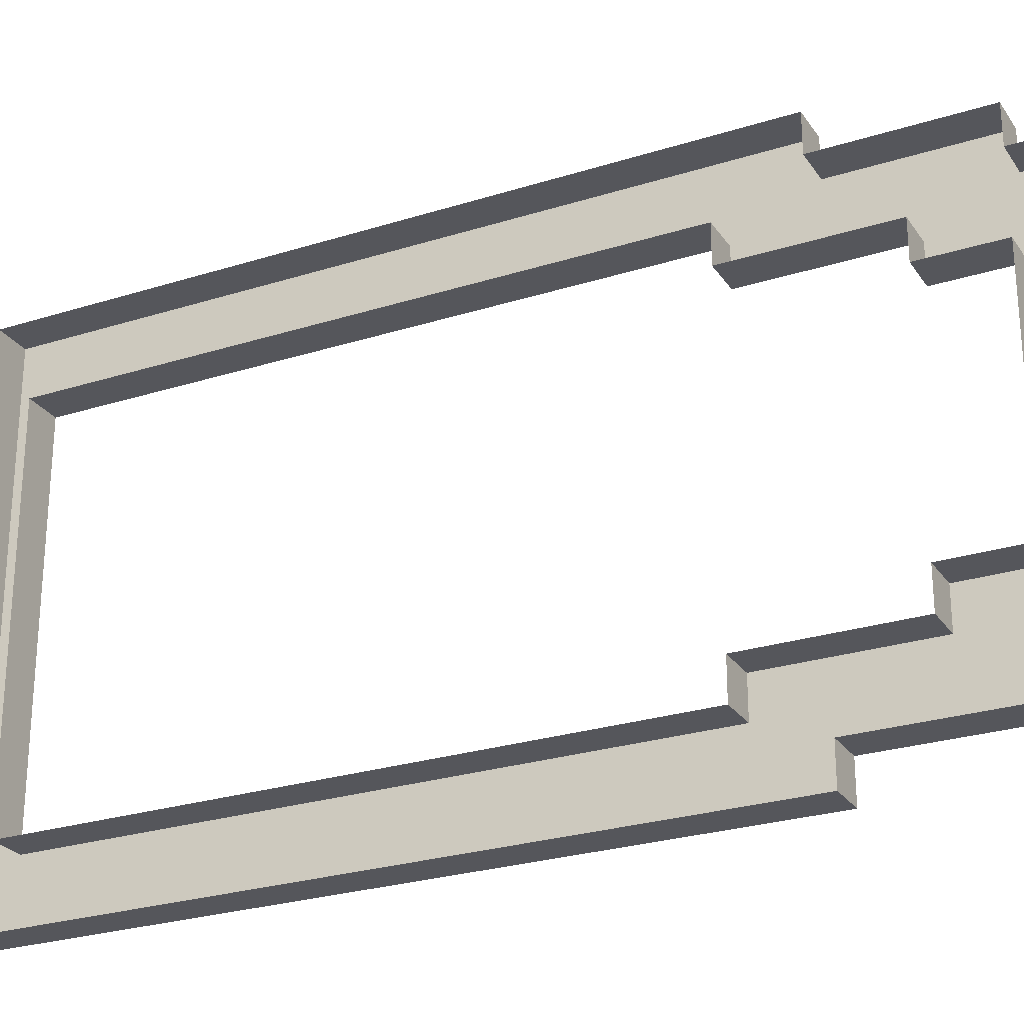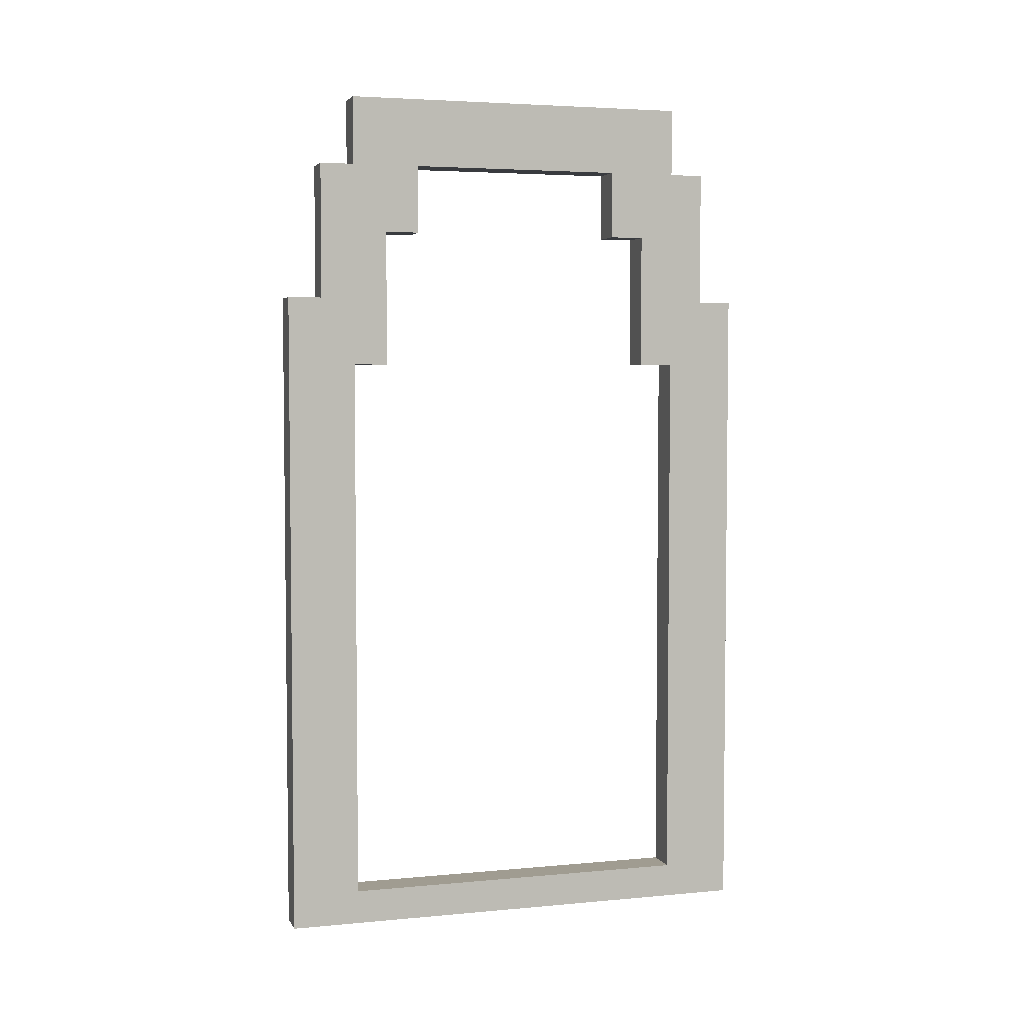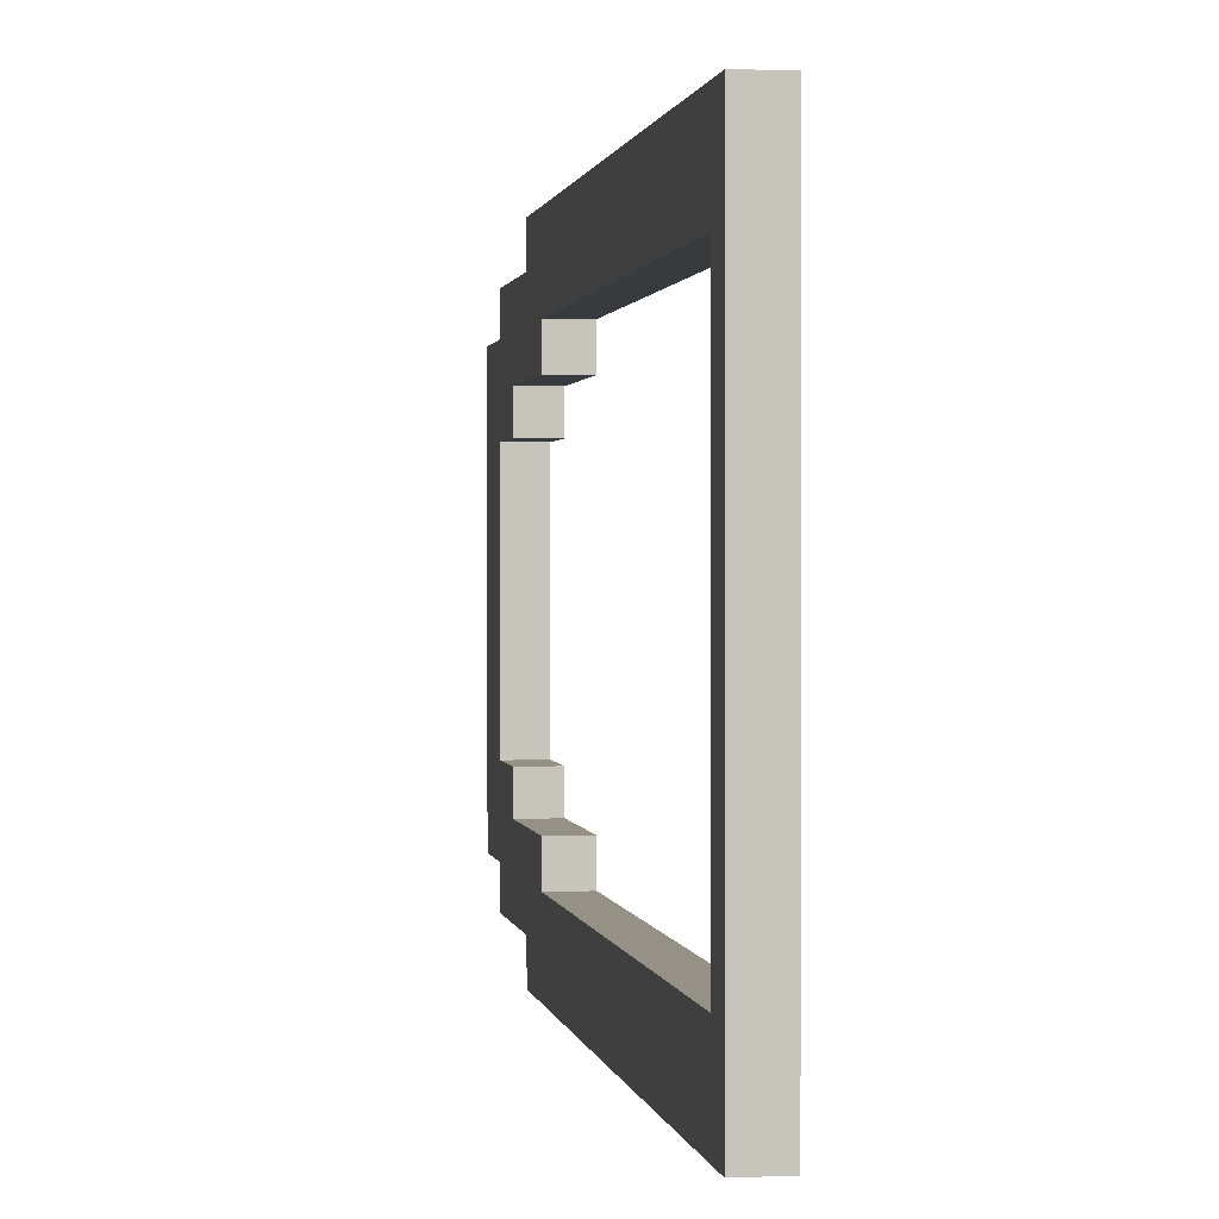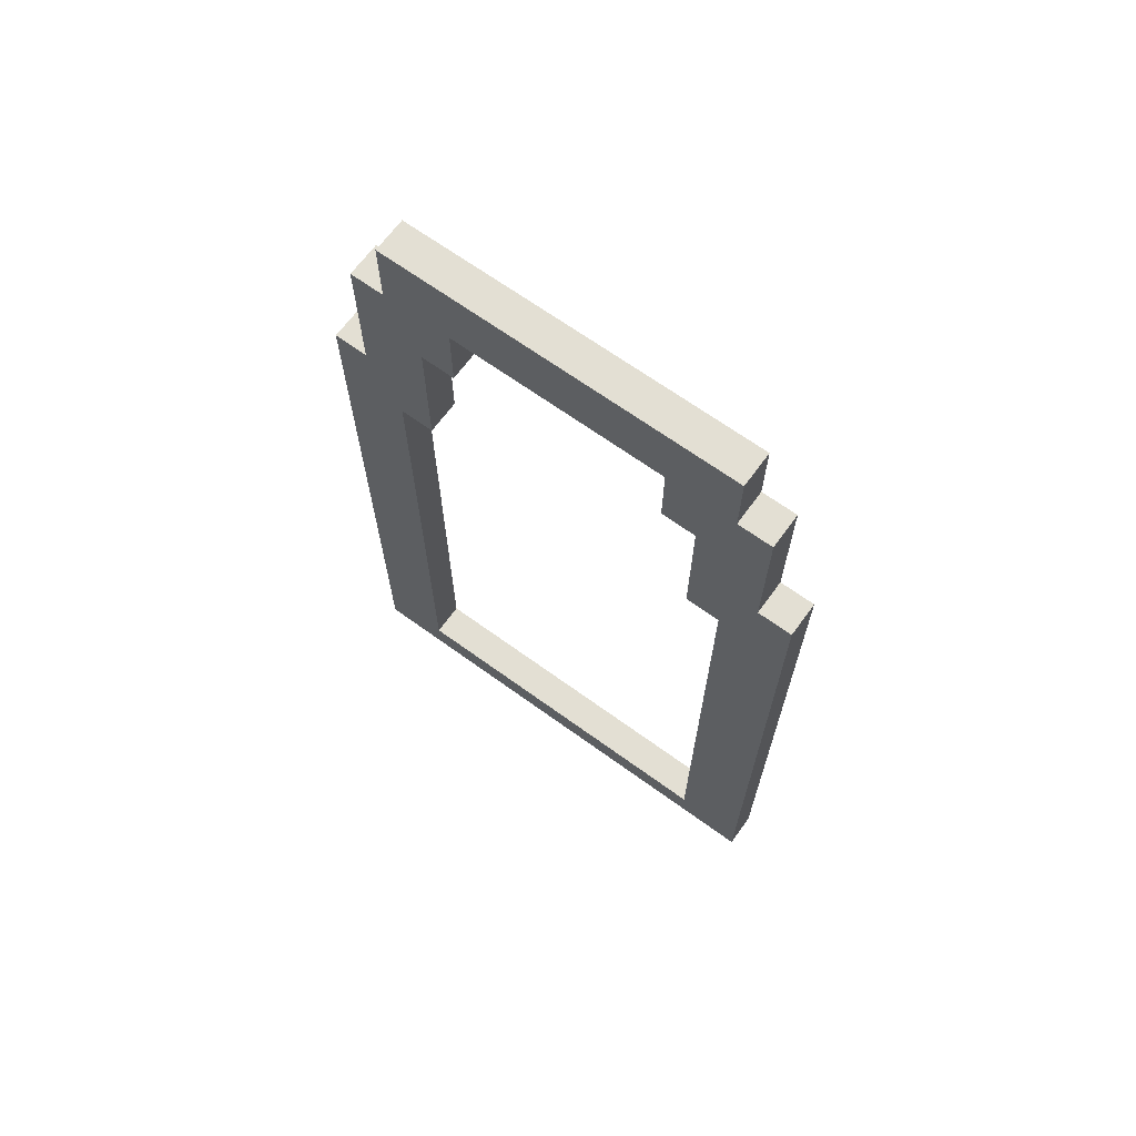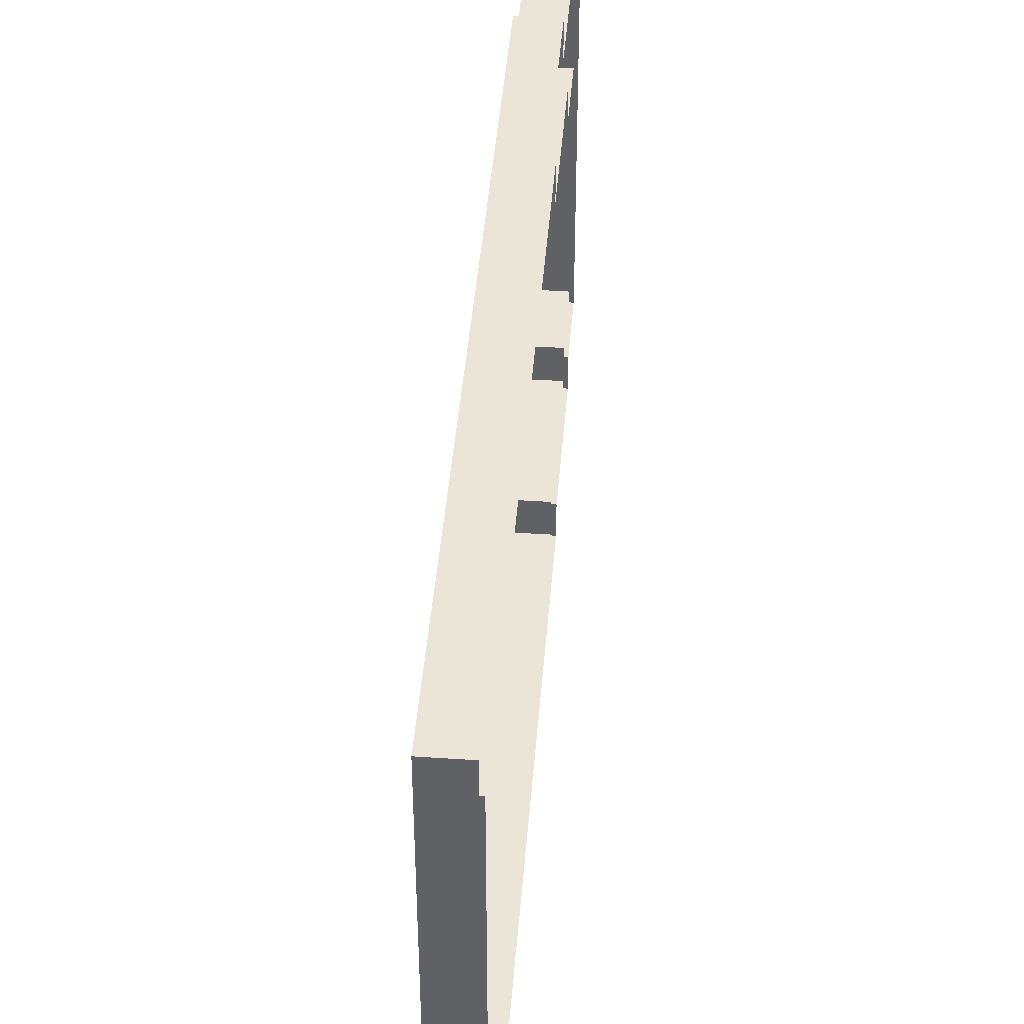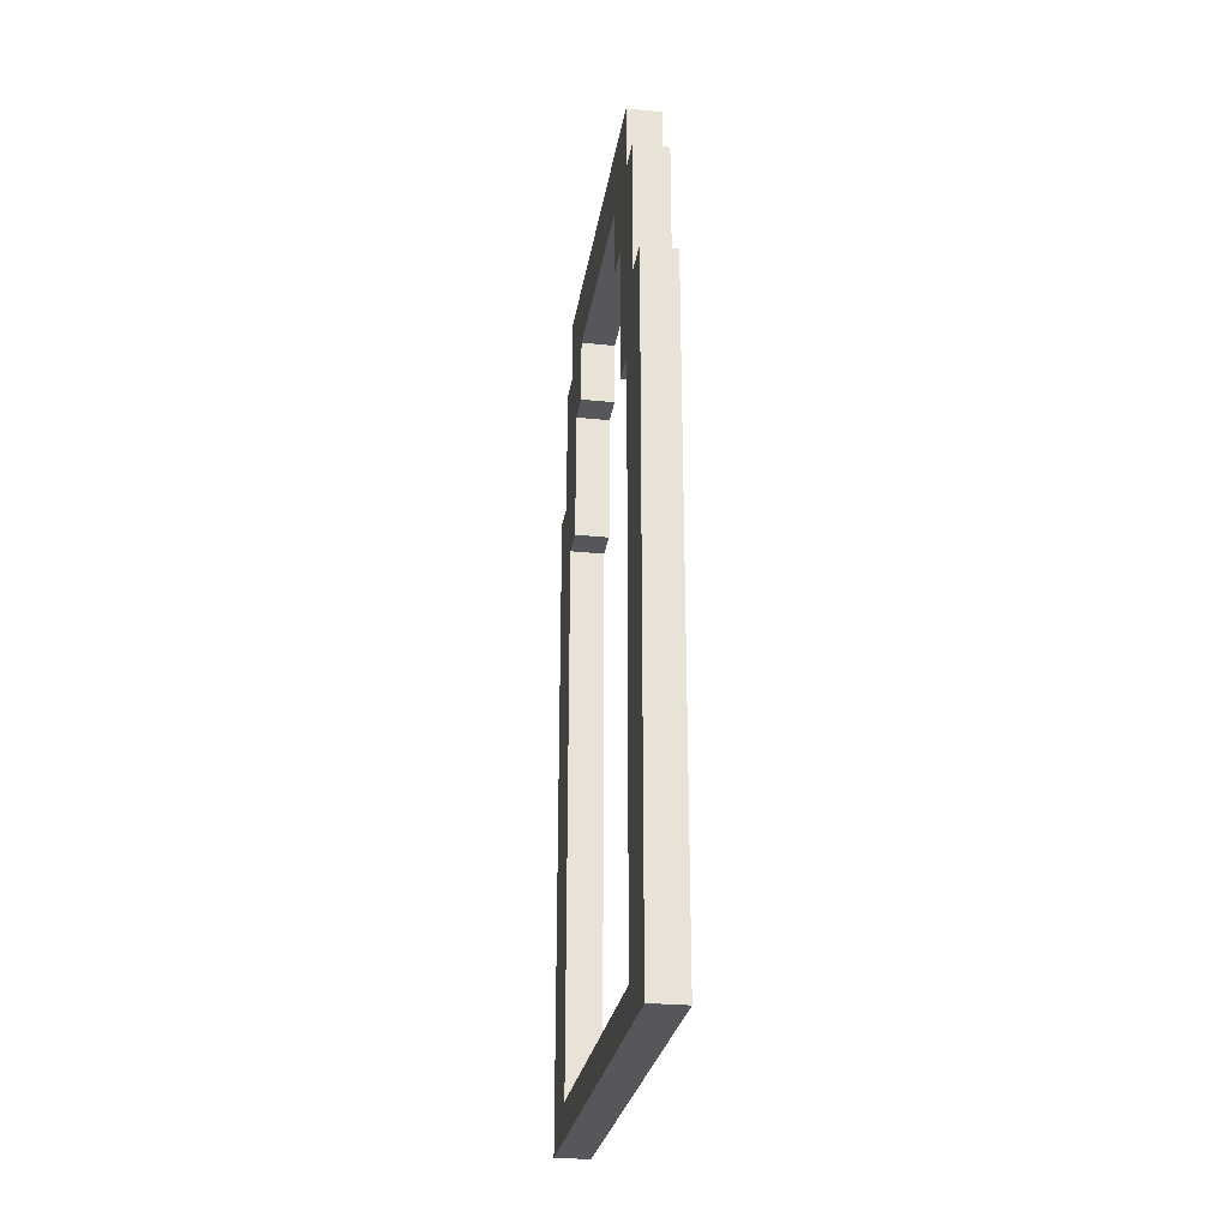
<metadata>
{"format":"obj","ext":"obj","renderer":"f3d","projection":"perspective","resolution":1024,"background":"white","views":[{"elev":-26.2,"azim":-63.4,"up":"+Y"},{"elev":4.3,"azim":73.2,"up":"+Z"},{"elev":0.9,"azim":171.0,"up":"+Y"},{"elev":67.0,"azim":126.0,"up":"+Z"},{"elev":44.1,"azim":-175.5,"up":"+Y"},{"elev":-27.0,"azim":171.0,"up":"+Z"}]}
</metadata>
<code>
g Ice_Palace_Duel_Portal_test003
v 17.75 9.25 11.81
v 17.75 8.75 11.31
v 17.75 8.5 11.31
v 17.75 9 11.81
v 17.75 8.5 12.31
v 17.75 9 12.81
v 17.75 8.25 12.31
v 17.75 8.75 12.81
v 17.75 8.25 12.81
v 17.75 8.75 13.31
v 17.75 6.688 12.81
v 17.75 6.188 13.31
v 17.75 6.688 12.31
v 17.75 6.188 12.81
v 17.75 6.438 12.31
v 17.75 5.938 12.81
v 17.75 6.437 11.31
v 17.75 5.937 11.81
v 17.75 6.187 11.31
v 17.75 5.687 11.81
v 17.75 6.188 7.25
v 17.75 5.688 7
v 17.75 8.75 7.25
v 17.75 9.25 7
v 17.75 8.75 11.31
v 17.5 8.75 11.31
v 17.5 8.5 11.31
v 17.75 8.5 11.31
v 17.5 9.25 11.81
v 17.75 9.25 11.81
v 17.75 9 11.81
v 17.5 9 11.81
v 17.75 8.5 11.31
v 17.5 8.5 11.31
v 17.5 8.5 12.31
v 17.75 8.5 12.31
v 17.5 9 11.81
v 17.75 9 11.81
v 17.75 9 12.81
v 17.5 9 12.81
v 17.75 8.5 12.31
v 17.5 8.5 12.31
v 17.5 8.25 12.31
v 17.75 8.25 12.31
v 17.5 9 12.81
v 17.75 9 12.81
v 17.75 8.75 12.81
v 17.5 8.75 12.81
v 17.75 8.25 12.31
v 17.5 8.25 12.31
v 17.5 8.25 12.81
v 17.75 8.25 12.81
v 17.5 8.75 12.81
v 17.75 8.75 12.81
v 17.75 8.75 13.31
v 17.5 8.75 13.31
v 17.75 8.25 12.81
v 17.5 8.25 12.81
v 17.5 6.688 12.81
v 17.75 6.688 12.81
v 17.5 8.75 13.31
v 17.75 8.75 13.31
v 17.75 6.188 13.31
v 17.5 6.188 13.31
v 17.75 6.688 12.81
v 17.5 6.688 12.81
v 17.5 6.688 12.31
v 17.75 6.688 12.31
v 17.5 6.188 13.31
v 17.75 6.188 13.31
v 17.75 6.188 12.81
v 17.5 6.188 12.81
v 17.75 6.688 12.31
v 17.5 6.688 12.31
v 17.5 6.438 12.31
v 17.75 6.438 12.31
v 17.5 6.188 12.81
v 17.75 6.188 12.81
v 17.75 5.938 12.81
v 17.5 5.938 12.81
v 17.75 6.438 12.31
v 17.5 6.438 12.31
v 17.5 6.438 11.31
v 17.75 6.437 11.31
v 17.5 5.938 12.81
v 17.75 5.938 12.81
v 17.75 5.937 11.81
v 17.5 5.938 11.81
v 17.75 6.437 11.31
v 17.5 6.438 11.31
v 17.5 6.188 11.31
v 17.75 6.187 11.31
v 17.5 5.938 11.81
v 17.75 5.937 11.81
v 17.75 5.687 11.81
v 17.5 5.688 11.81
v 17.75 6.187 11.31
v 17.5 6.188 11.31
v 17.5 6.188 7.25
v 17.75 6.188 7.25
v 17.5 5.688 11.81
v 17.75 5.687 11.81
v 17.75 5.688 7
v 17.5 5.688 7
v 17.75 6.188 7.25
v 17.5 6.188 7.25
v 17.5 8.75 7.25
v 17.75 8.75 7.25
v 17.5 5.688 7
v 17.75 5.688 7
v 17.75 9.25 7
v 17.5 9.25 7
v 17.75 8.75 7.25
v 17.5 8.75 7.25
v 17.5 8.75 11.31
v 17.75 8.75 11.31
v 17.5 9.25 7
v 17.75 9.25 7
v 17.75 9.25 11.81
v 17.5 9.25 11.81
g Ice_Palace_Duel_Portal_test003_0
f 3 2 1
f 4 3 1
f 5 3 4
f 6 5 4
f 7 5 6
f 8 7 6
f 9 7 8
f 10 9 8
f 11 9 10
f 12 11 10
f 13 11 12
f 14 13 12
f 15 13 14
f 16 15 14
f 17 15 16
f 18 17 16
f 19 17 18
f 20 19 18
f 21 19 20
f 22 21 20
f 23 21 22
f 24 23 22
f 2 23 24
f 1 2 24
f 27 26 25
f 28 27 25
f 31 30 29
f 32 31 29
f 35 34 33
f 36 35 33
f 39 38 37
f 40 39 37
f 43 42 41
f 44 43 41
f 47 46 45
f 48 47 45
f 51 50 49
f 52 51 49
f 55 54 53
f 56 55 53
f 59 58 57
f 60 59 57
f 63 62 61
f 64 63 61
f 67 66 65
f 68 67 65
f 71 70 69
f 72 71 69
f 75 74 73
f 76 75 73
f 79 78 77
f 80 79 77
f 83 82 81
f 84 83 81
f 87 86 85
f 88 87 85
f 91 90 89
f 92 91 89
f 95 94 93
f 96 95 93
f 99 98 97
f 100 99 97
f 103 102 101
f 104 103 101
f 107 106 105
f 108 107 105
f 111 110 109
f 112 111 109
f 115 114 113
f 116 115 113
f 119 118 117
f 120 119 117

</code>
